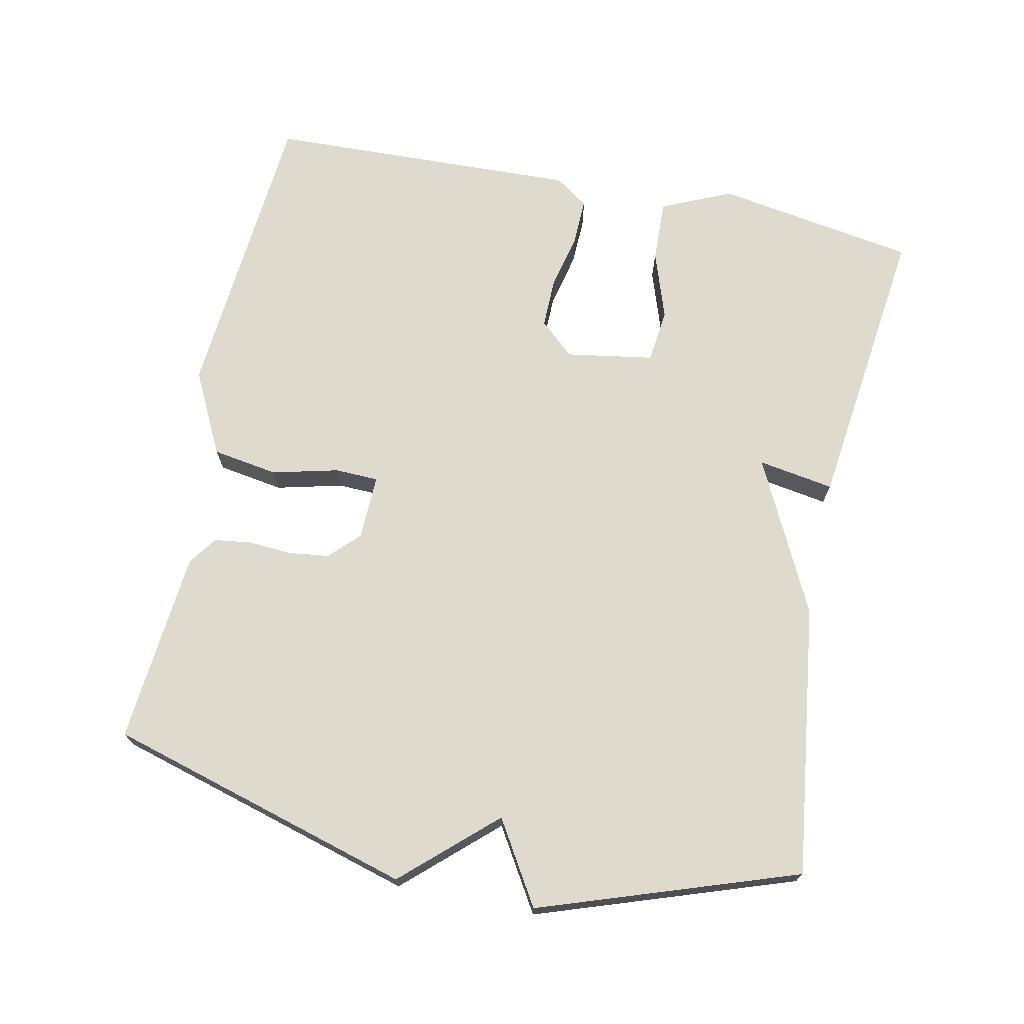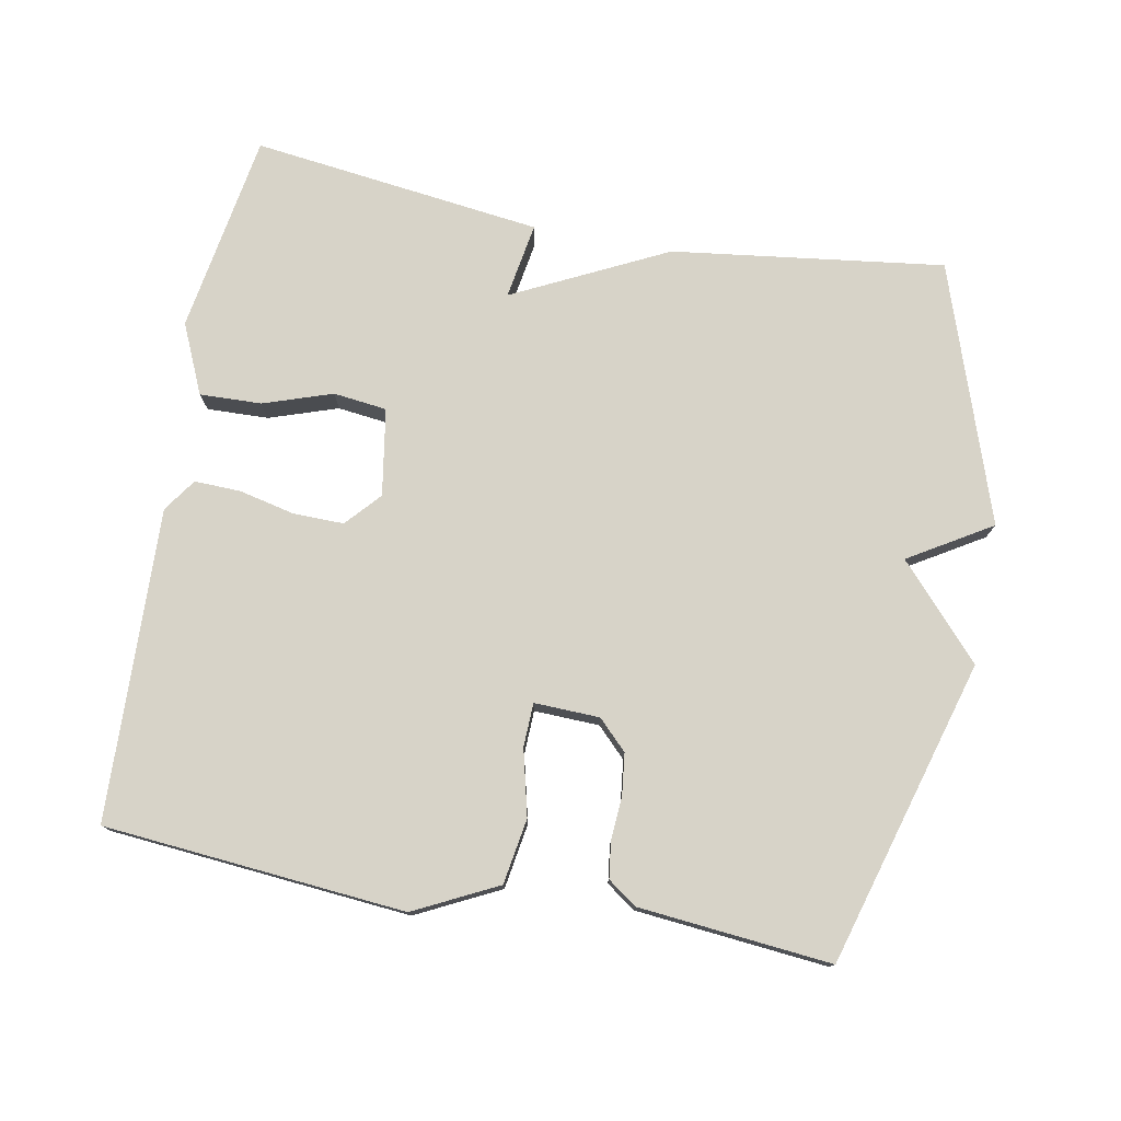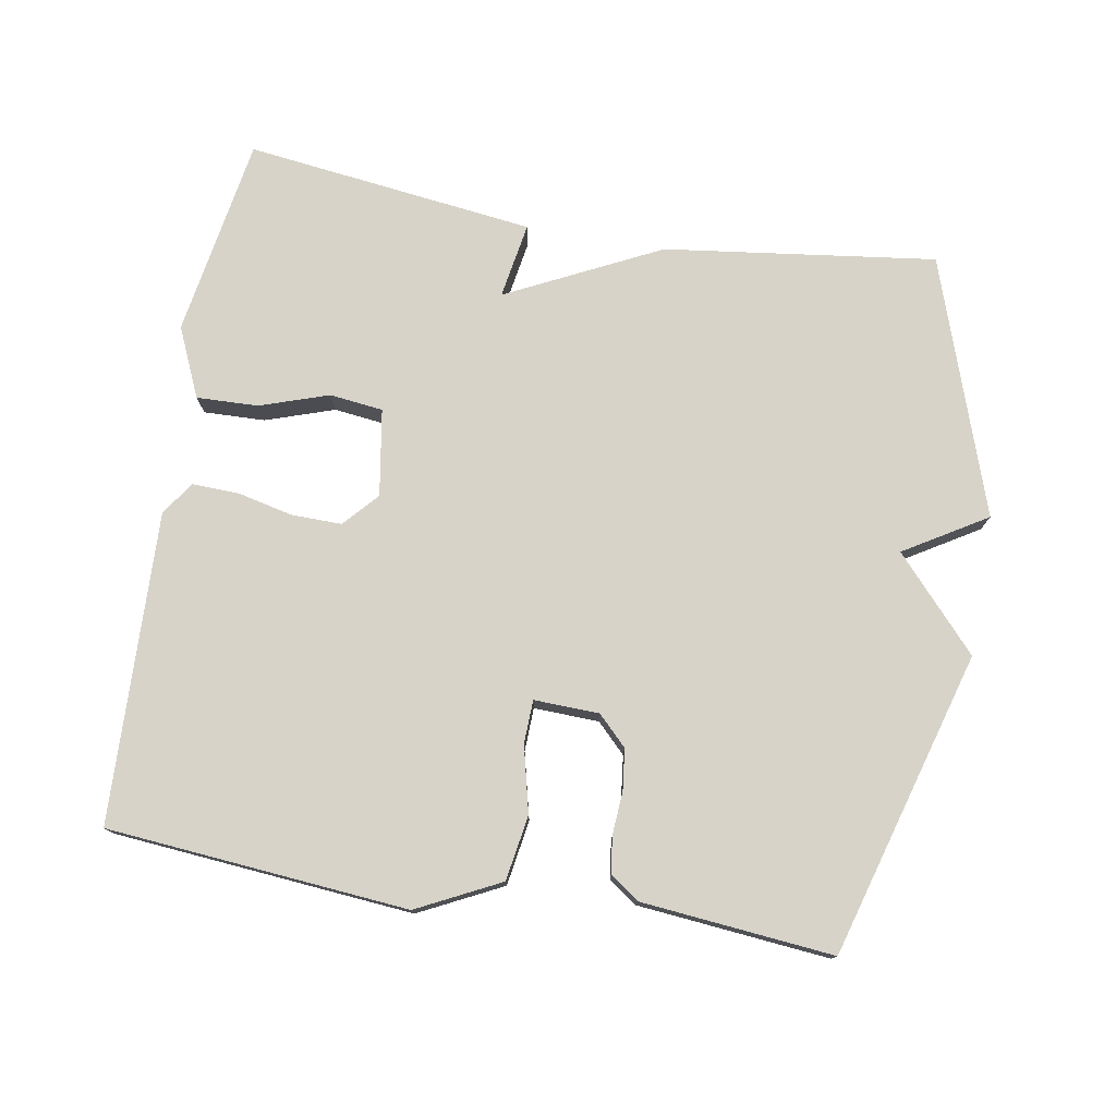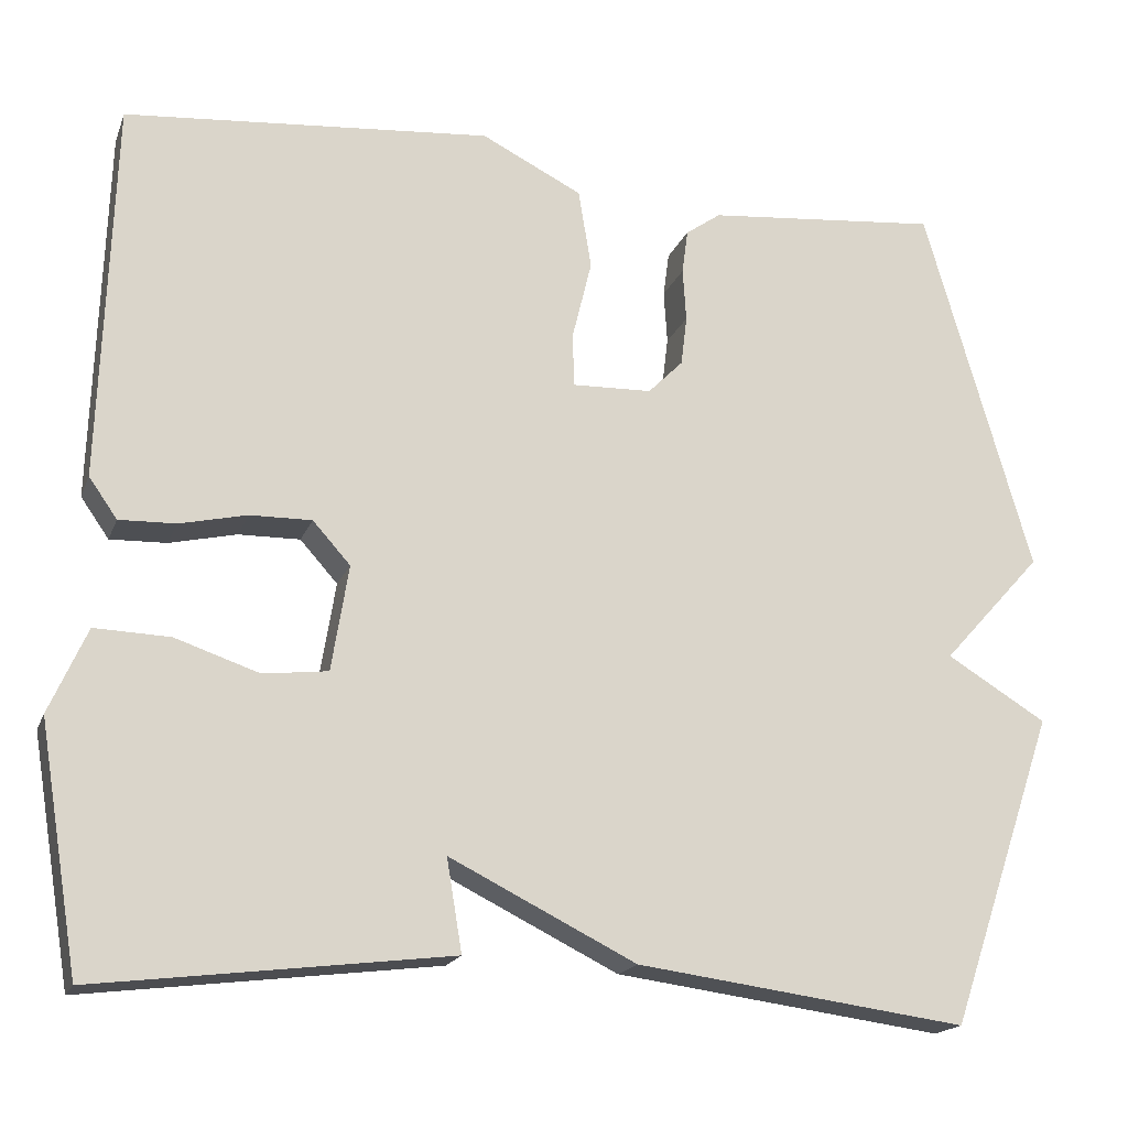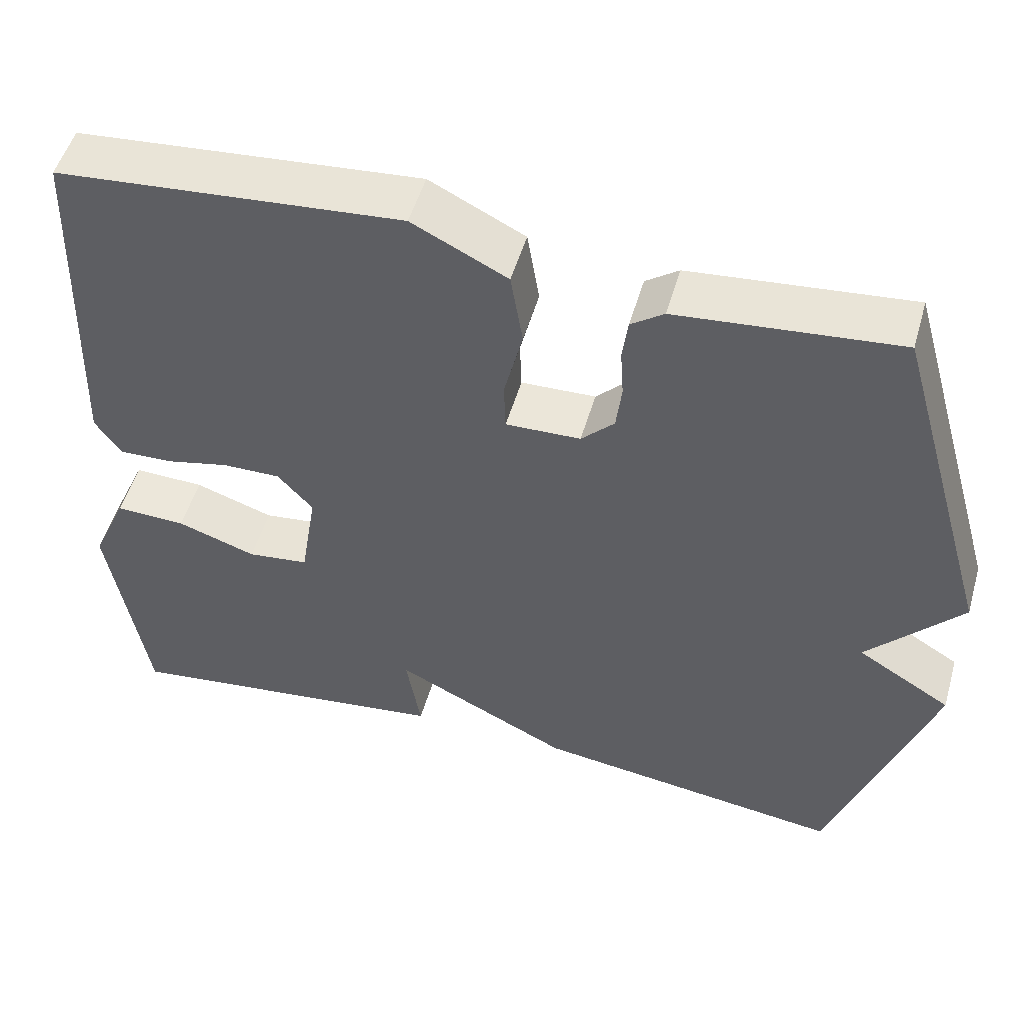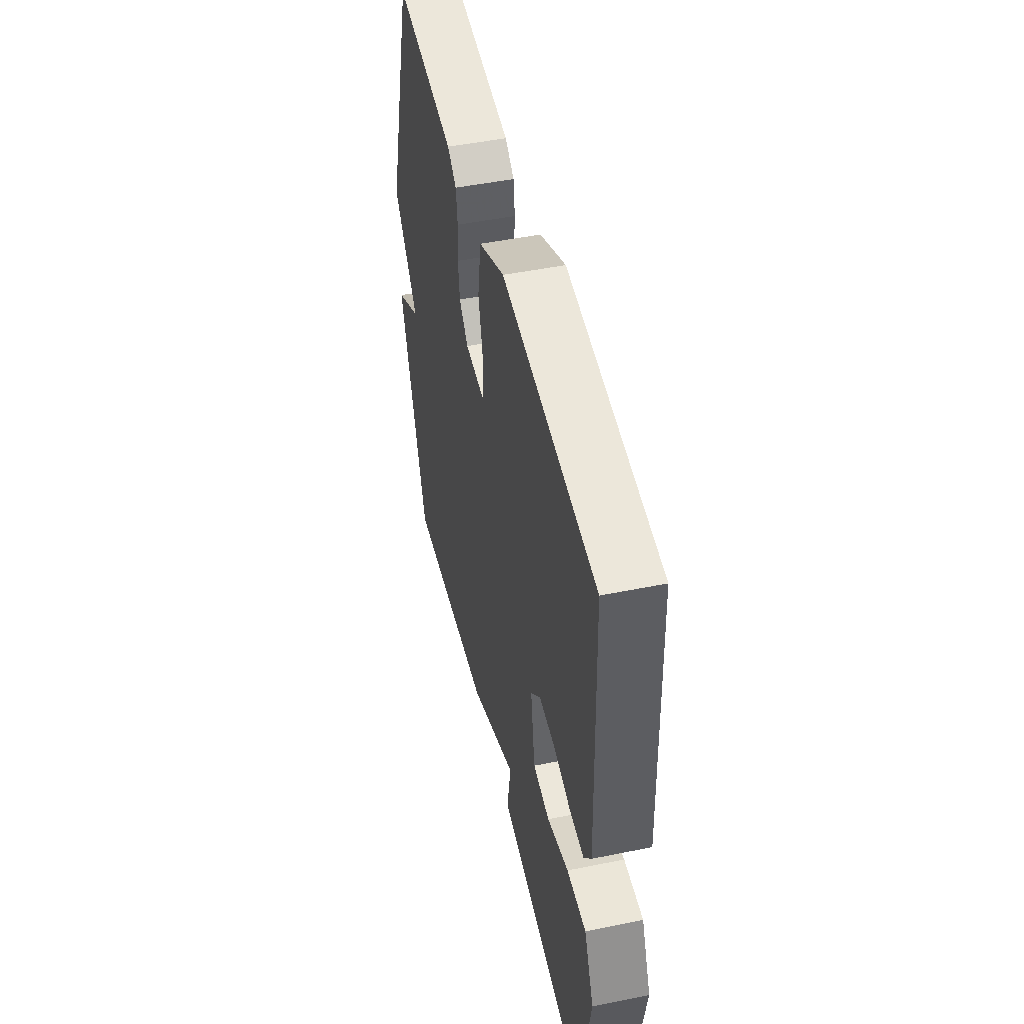
<metadata>
{"format":"obj","ext":"obj","renderer":"f3d","projection":"perspective","resolution":1024,"background":"white","views":[{"elev":71.3,"azim":101.7,"up":"+Y"},{"elev":76.9,"azim":10.6,"up":"+Y"},{"elev":76.7,"azim":9.8,"up":"+Y"},{"elev":-18.1,"azim":-16.9,"up":"+Z"},{"elev":51.2,"azim":15.9,"up":"+Z"},{"elev":48.6,"azim":-102.8,"up":"+Z"}]}
</metadata>
<code>
v 0.5 0.07 0.5
v 0.625 0.07 0.066
v 0.508 0.07 -0.063
v 0.625 0.07 -0.134
v 0.5 0.07 -0.5
v 0.113 0.07 -0.449
v -0.105 0.07 -0.341
v -0.087 0.07 -0.449
v -0.5 0.07 -0.5
v -0.547 0.07 -0.215
v -0.503 0.07 -0.116
v -0.415 0.07 -0.119
v -0.317 0.07 -0.152
v -0.241 0.07 -0.143
v -0.221 0.07 -0.019
v -0.265 0.07 0.03
v -0.337 0.07 0.029
v -0.416 0.07 0.011
v -0.482 0.07 0.009
v -0.515 0.07 0.056
v -0.5 0.07 0.5
v -0.071 0.07 0.537
v 0.047 0.07 0.478
v 0.062 0.07 0.385
v 0.039 0.07 0.291
v 0.041 0.07 0.229
v 0.134 0.07 0.232
v 0.175 0.07 0.273
v 0.182 0.07 0.331
v 0.178 0.07 0.393
v 0.185 0.07 0.445
v 0.226 0.07 0.474
v 0.5 0 0.5
v 0.625 0 0.066
v 0.508 0 -0.063
v 0.625 0 -0.134
v 0.5 0 -0.5
v 0.113 0 -0.449
v -0.105 0 -0.341
v -0.087 0 -0.449
v -0.5 0 -0.5
v -0.547 0 -0.215
v -0.503 0 -0.116
v -0.415 0 -0.119
v -0.317 0 -0.152
v -0.241 0 -0.143
v -0.221 0 -0.019
v -0.265 0 0.03
v -0.337 0 0.029
v -0.416 0 0.011
v -0.482 0 0.009
v -0.515 0 0.056
v -0.5 0 0.5
v -0.071 0 0.537
v 0.047 0 0.478
v 0.062 0 0.385
v 0.039 0 0.291
v 0.041 0 0.229
v 0.134 0 0.232
v 0.175 0 0.273
v 0.182 0 0.331
v 0.178 0 0.393
v 0.185 0 0.445
v 0.226 0 0.474
f 1 2 3
f 32 1 3
f 31 32 3
f 30 31 3
f 29 30 3
f 28 29 3
f 27 28 3
f 26 27 3
f 23 24 25
f 22 23 25
f 21 22 25
f 20 21 25
f 19 20 25
f 18 19 25
f 17 18 25
f 16 17 25 26
f 15 16 26 3
f 11 12 13
f 10 11 13
f 9 10 13
f 8 9 13
f 7 8 13
f 7 13 14
f 7 14 15
f 6 7 15
f 5 6 15
f 4 5 15
f 3 4 15
f 35 34 33
f 35 33 64
f 35 64 63
f 35 63 62
f 35 62 61
f 35 61 60
f 35 60 59
f 35 59 58
f 57 56 55
f 57 55 54
f 57 54 53
f 57 53 52
f 57 52 51
f 57 51 50
f 57 50 49
f 58 57 49 48
f 35 58 48 47
f 45 44 43
f 45 43 42
f 45 42 41
f 45 41 40
f 45 40 39
f 46 45 39
f 47 46 39
f 47 39 38
f 47 38 37
f 47 37 36
f 47 36 35
f 1 33 34 2
f 2 34 35 3
f 3 35 36 4
f 4 36 37 5
f 5 37 38 6
f 6 38 39 7
f 7 39 40 8
f 8 40 41 9
f 9 41 42 10
f 10 42 43 11
f 11 43 44 12
f 12 44 45 13
f 13 45 46 14
f 14 46 47 15
f 15 47 48 16
f 16 48 49 17
f 17 49 50 18
f 18 50 51 19
f 19 51 52 20
f 20 52 53 21
f 21 53 54 22
f 22 54 55 23
f 23 55 56 24
f 24 56 57 25
f 25 57 58 26
f 26 58 59 27
f 27 59 60 28
f 28 60 61 29
f 29 61 62 30
f 30 62 63 31
f 31 63 64 32
f 32 64 33 1

</code>
